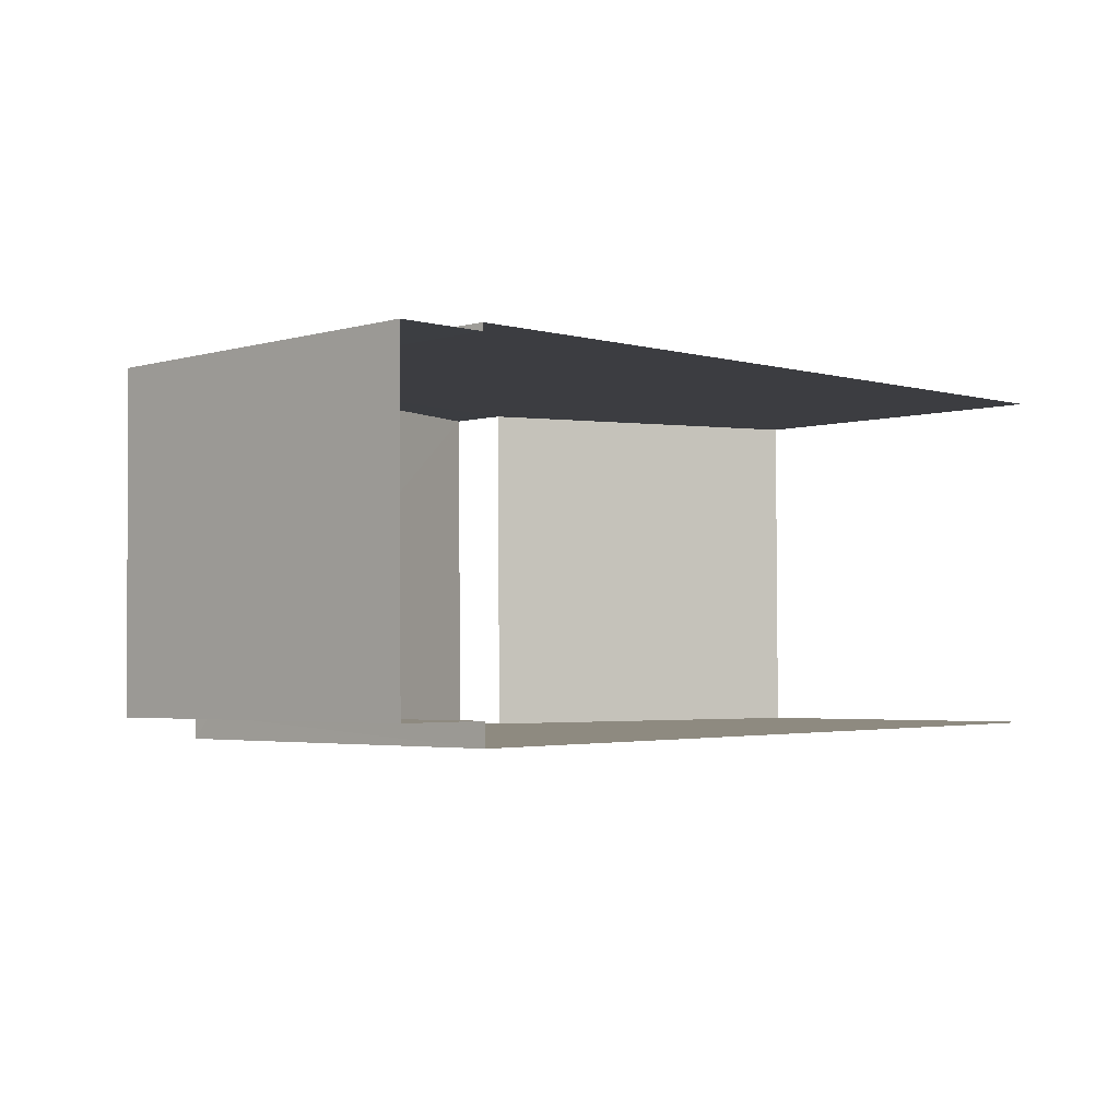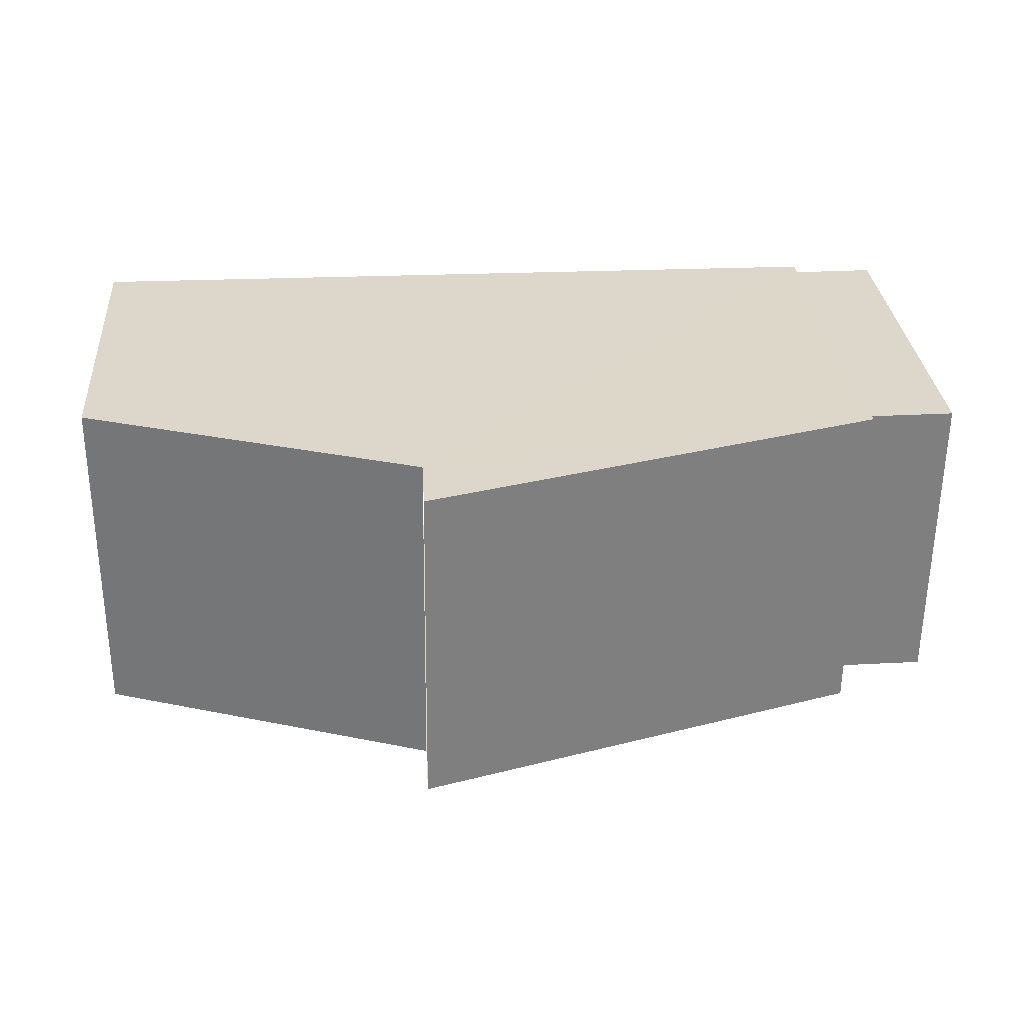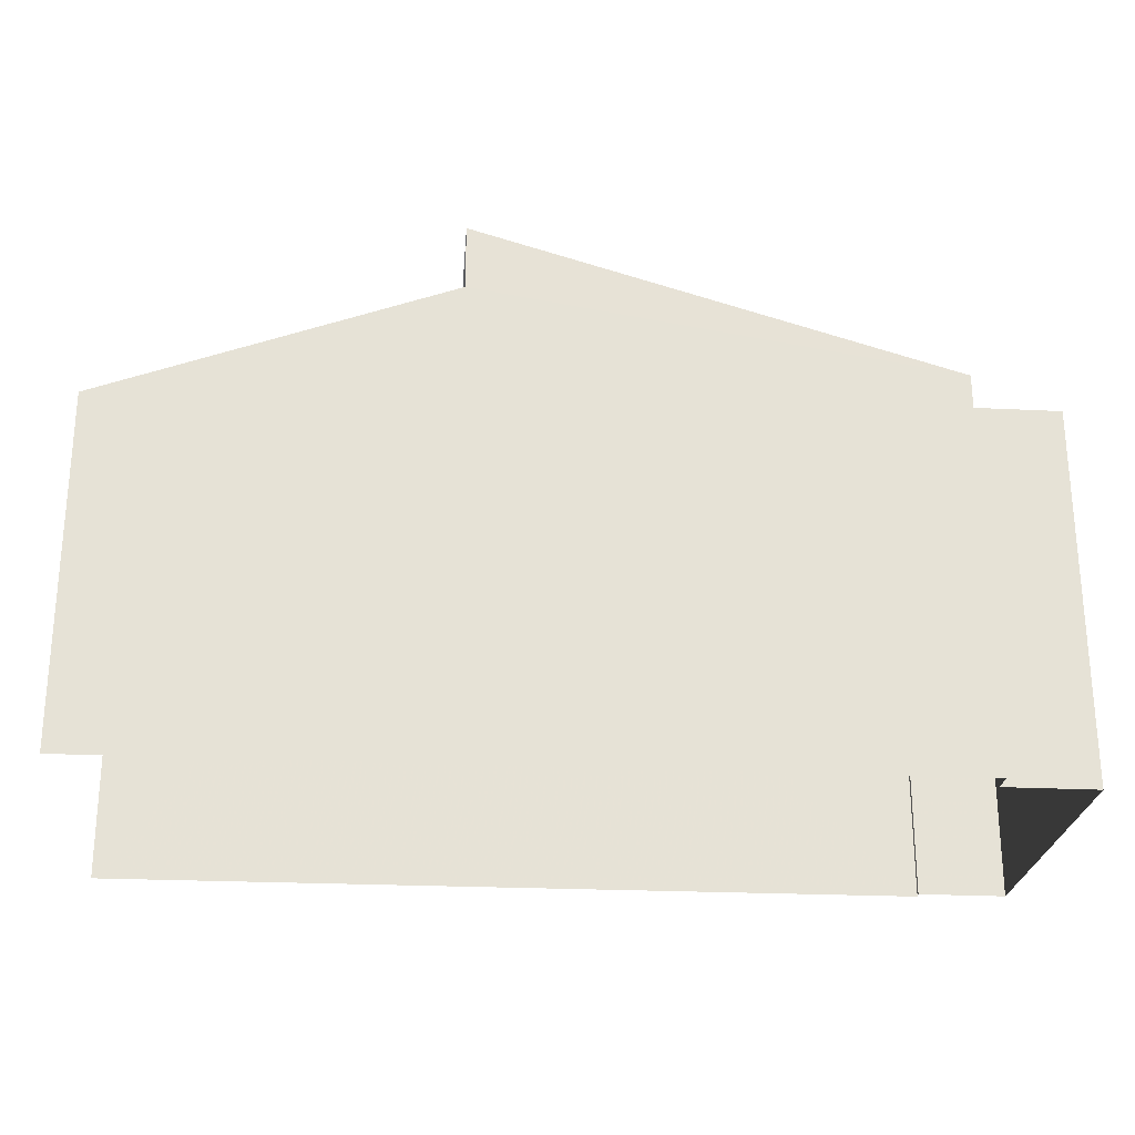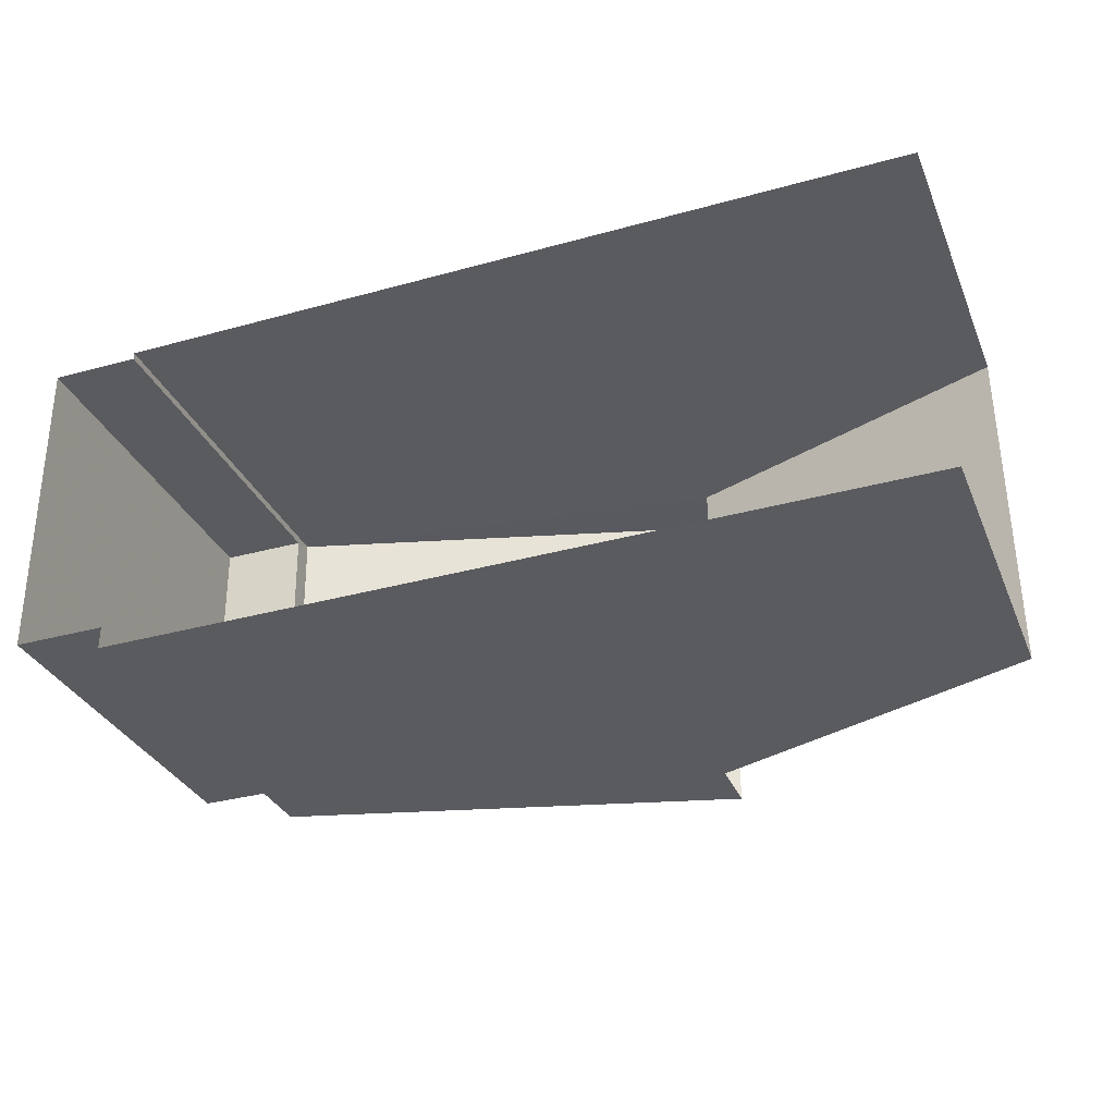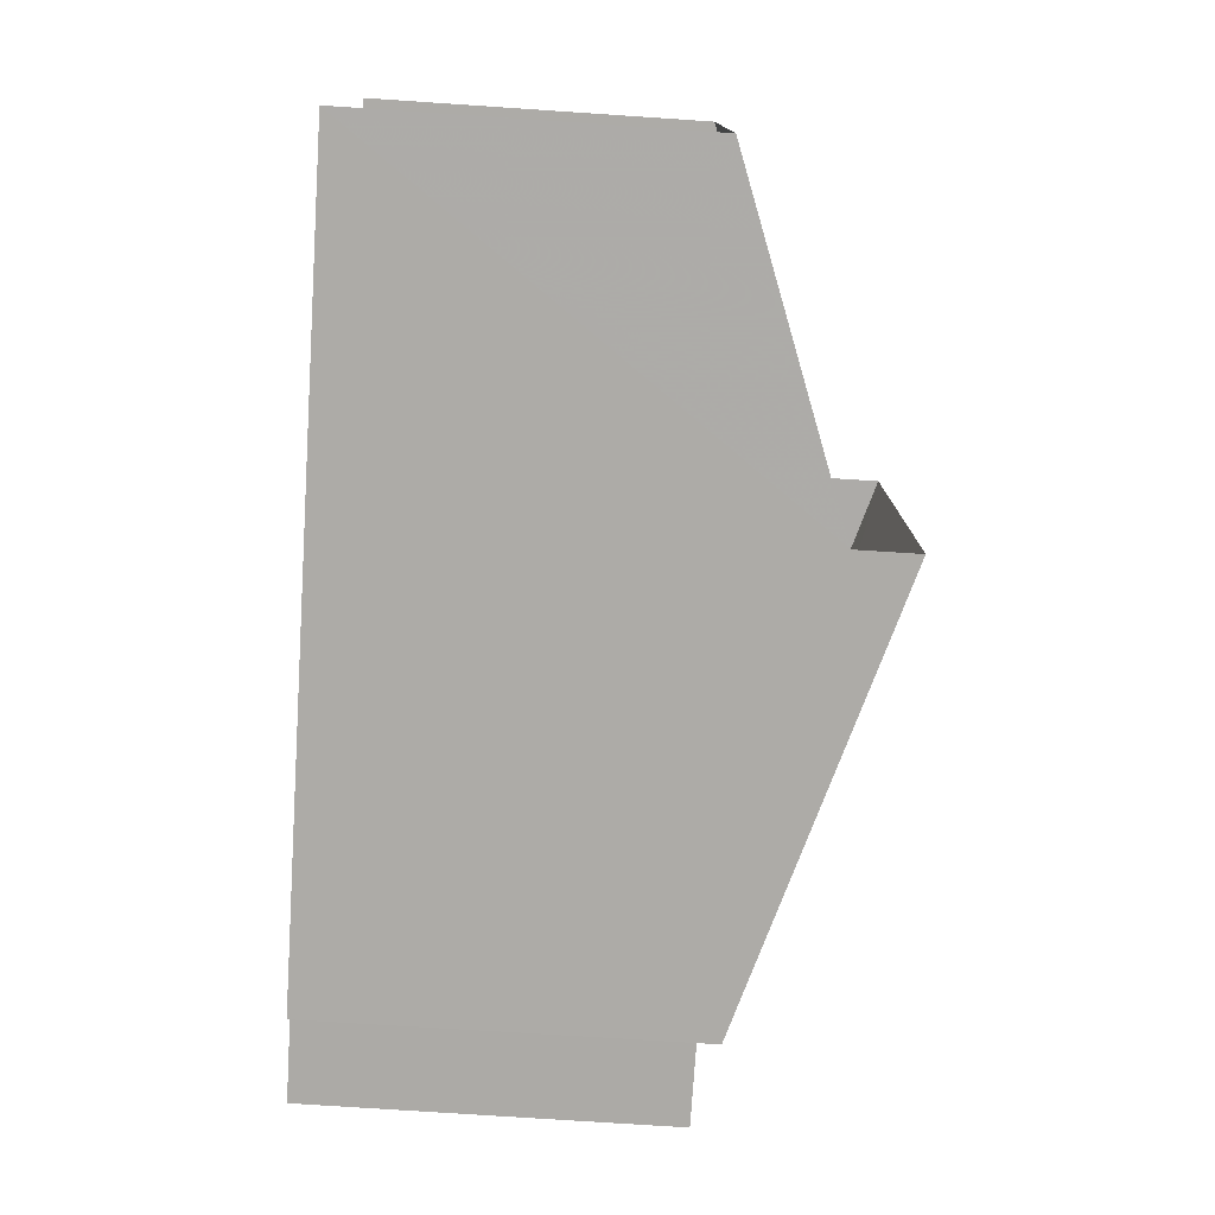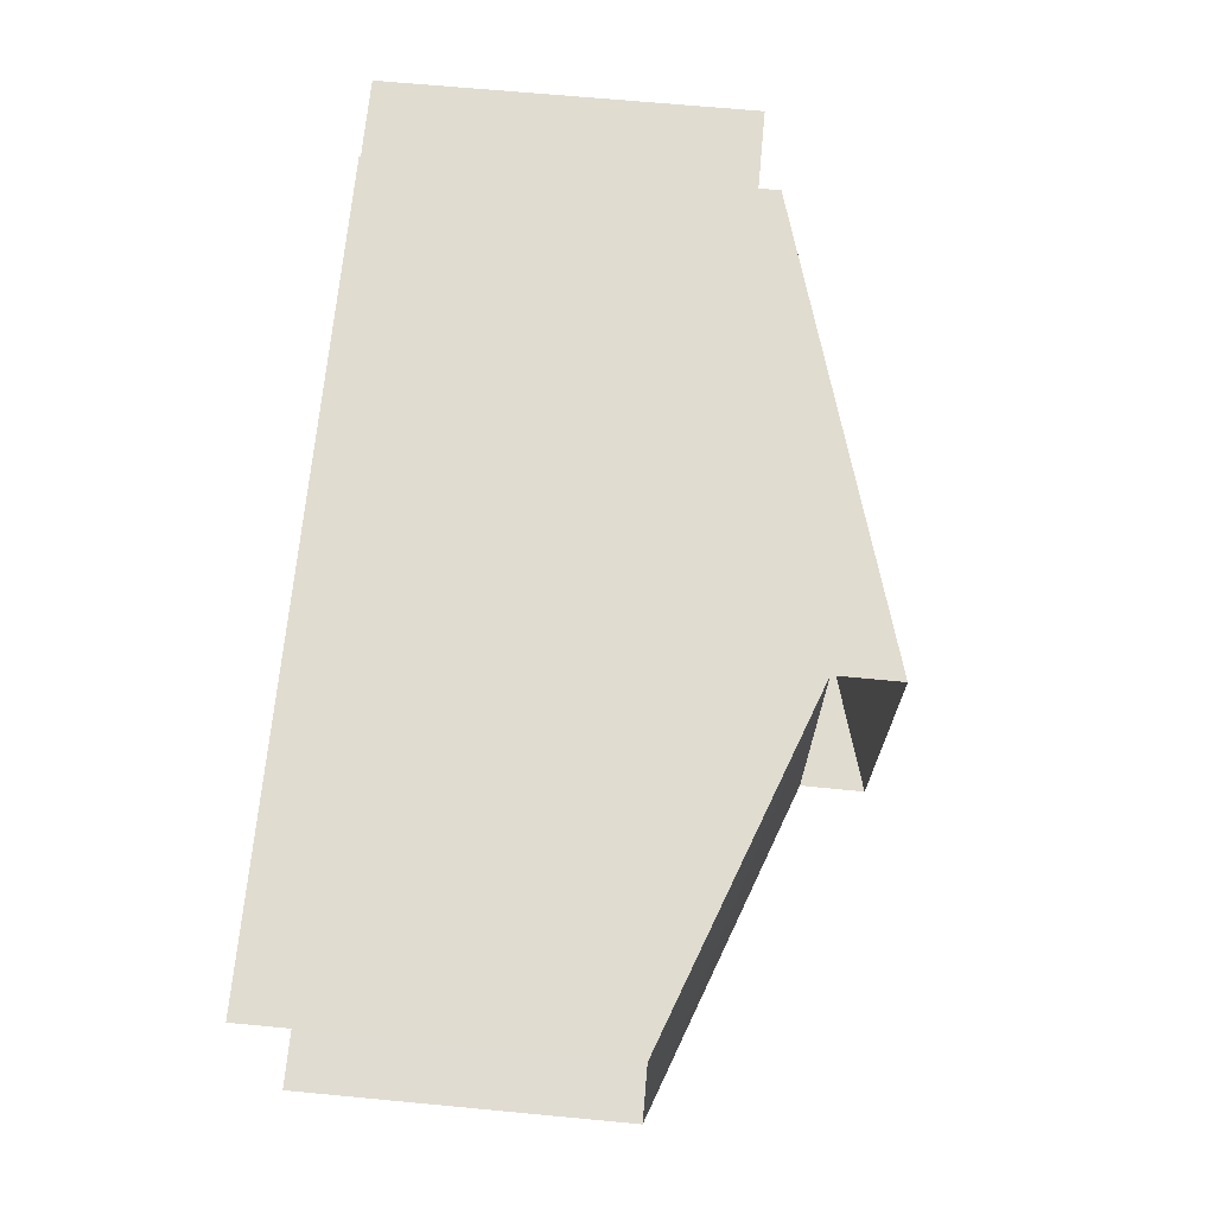
<metadata>
{"format":"obj","ext":"obj","renderer":"f3d","projection":"perspective","resolution":1024,"background":"white","views":[{"elev":-3.2,"azim":134.4,"up":"+Y"},{"elev":30.7,"azim":-4.6,"up":"+Y"},{"elev":-25.1,"azim":-4.9,"up":"+Z"},{"elev":-32.1,"azim":-159.4,"up":"+Y"},{"elev":-75.8,"azim":-93.8,"up":"+Y"},{"elev":69.9,"azim":-84.6,"up":"+Y"}]}
</metadata>
<code>
v -3.734e+05 -1.041e+05 27.48
v -3.734e+05 -1.041e+05 27.48
v -3.734e+05 -1.041e+05 27.48
v -3.734e+05 -1.041e+05 27.48
v -3.734e+05 -1.041e+05 27.48
v -3.734e+05 -1.041e+05 27.48
v -3.734e+05 -1.041e+05 27.48
v -3.734e+05 -1.041e+05 27.48
v -3.734e+05 -1.041e+05 34.11
v -3.734e+05 -1.041e+05 36.45
v -3.734e+05 -1.041e+05 36.45
v -3.734e+05 -1.041e+05 34.11
v -3.734e+05 -1.041e+05 35.34
v -3.734e+05 -1.041e+05 33.21
v -3.734e+05 -1.041e+05 33.24
v -3.734e+05 -1.041e+05 35.37
v -3.734e+05 -1.041e+05 33.75
v -3.734e+05 -1.041e+05 33.75
v -3.734e+05 -1.041e+05 33.75
v -3.734e+05 -1.041e+05 33.75
f 1 2 3
f 4 1 3
f 2 5 6
f 3 6 7
f 7 6 8
f 2 6 3
f 14 2 1
f 15 14 1
f 16 11 10
f 13 16 10
f 9 10 11
f 9 12 10
f 13 14 15
f 16 13 15
f 17 18 19
f 17 20 18
f 10 12 13
f 12 5 13
f 13 2 14
f 13 5 2
f 9 16 4
f 4 16 1
f 9 11 16
f 1 16 15
f 6 19 8
f 6 17 19
f 20 4 3
f 4 20 9
f 6 5 17
f 12 9 20
f 5 12 17
f 12 20 17
f 19 7 8
f 19 18 7
f 3 7 18
f 20 3 18

</code>
